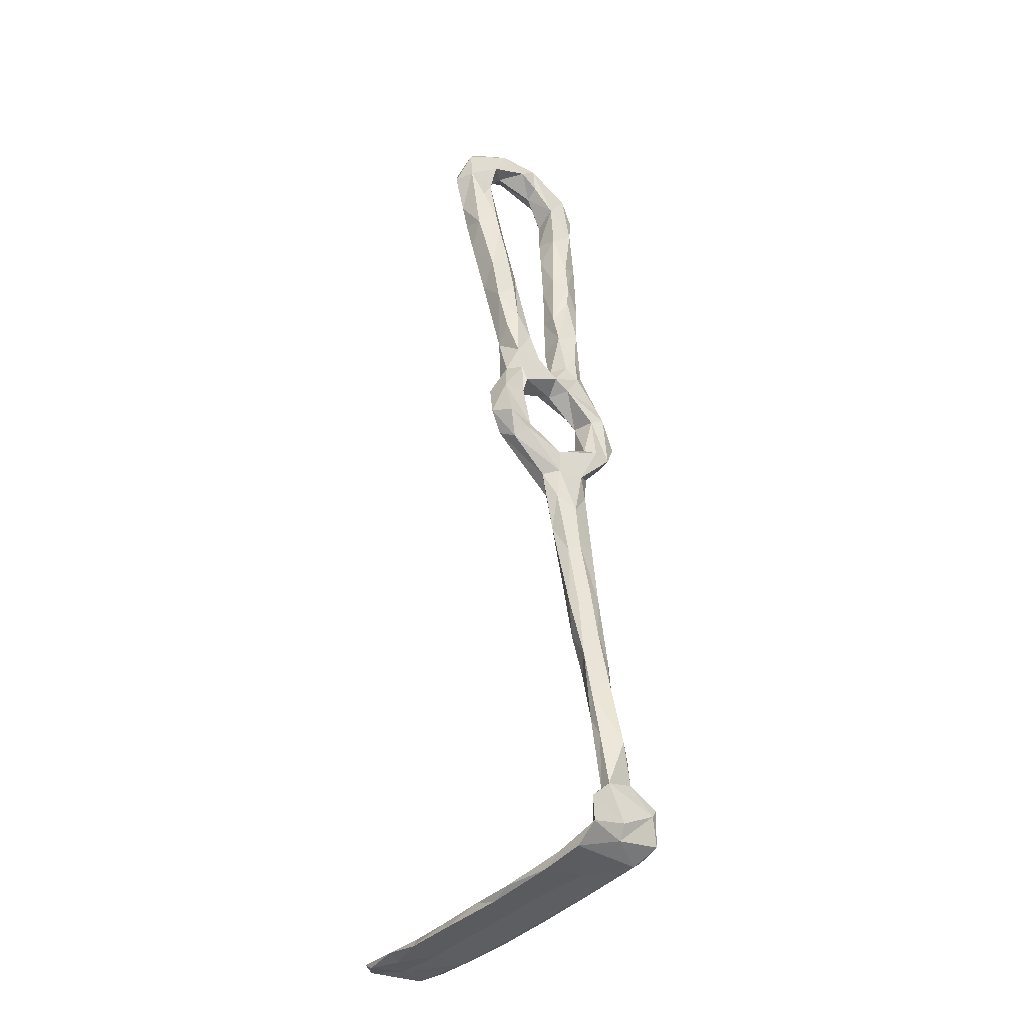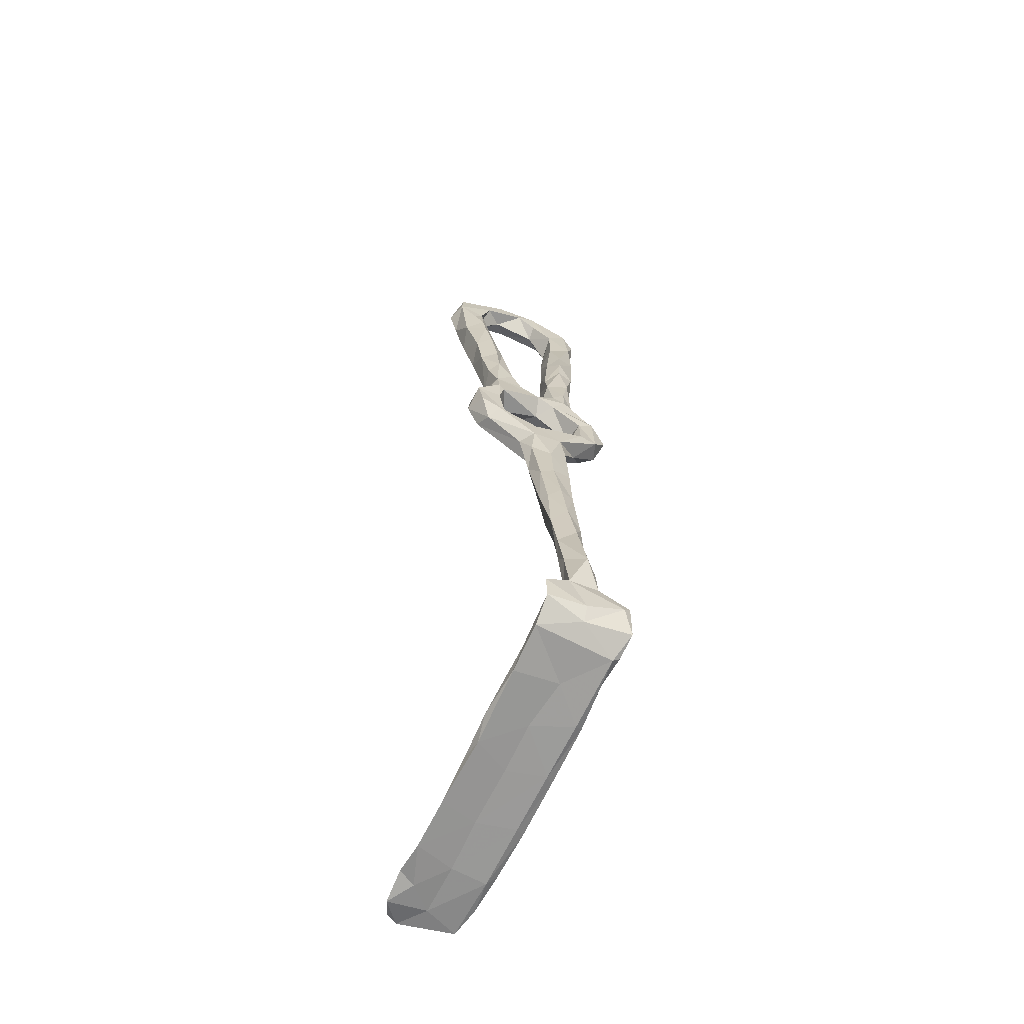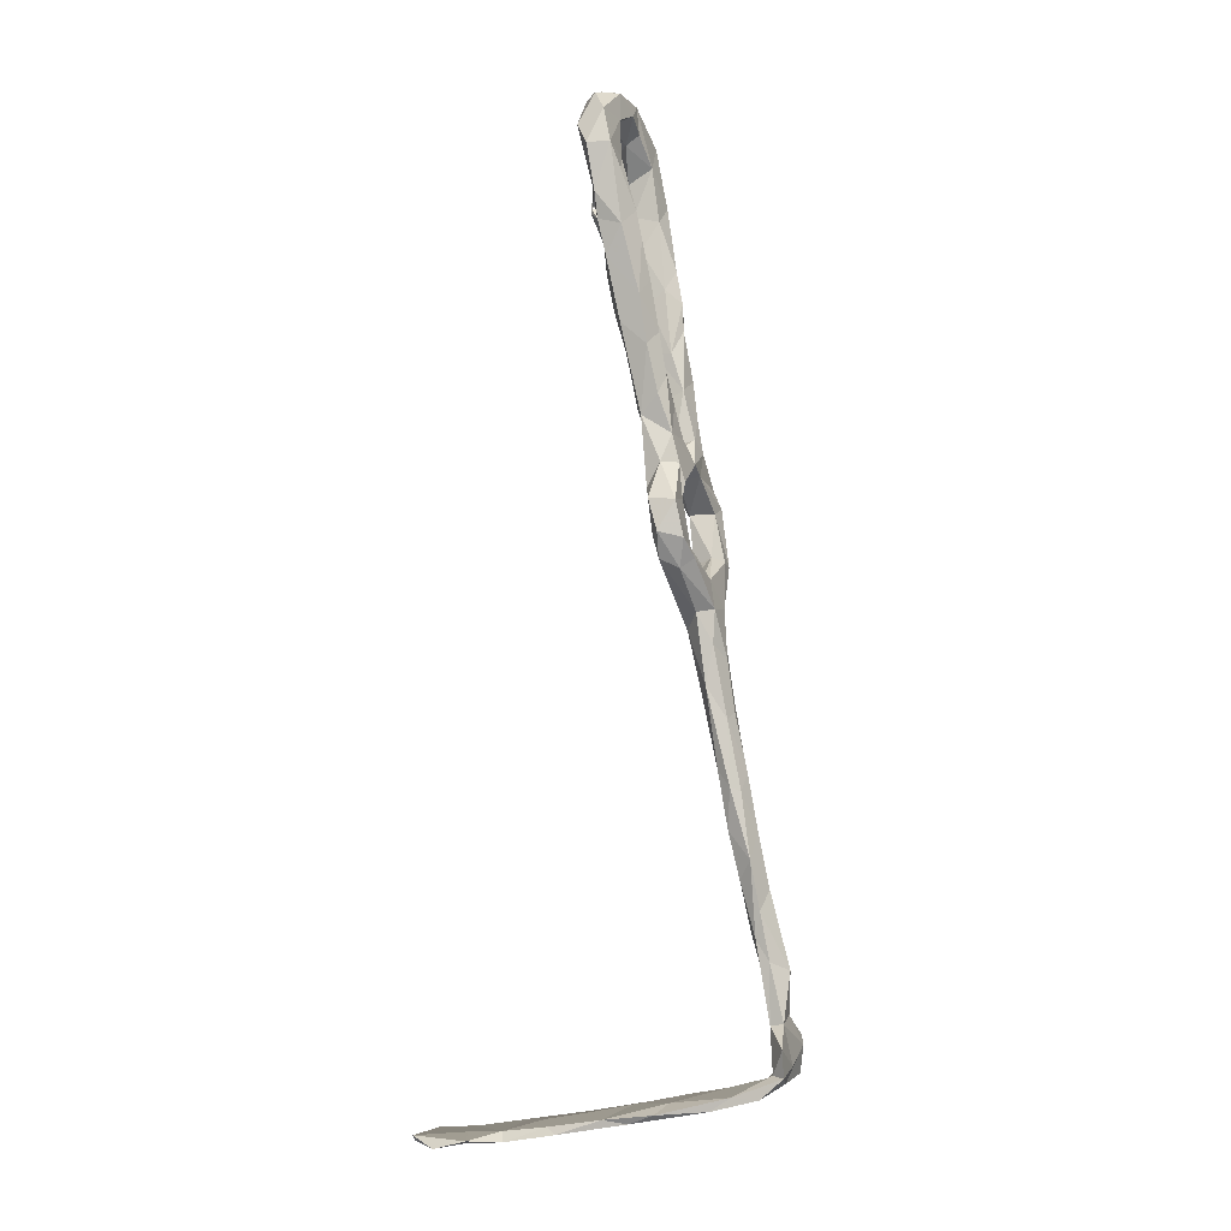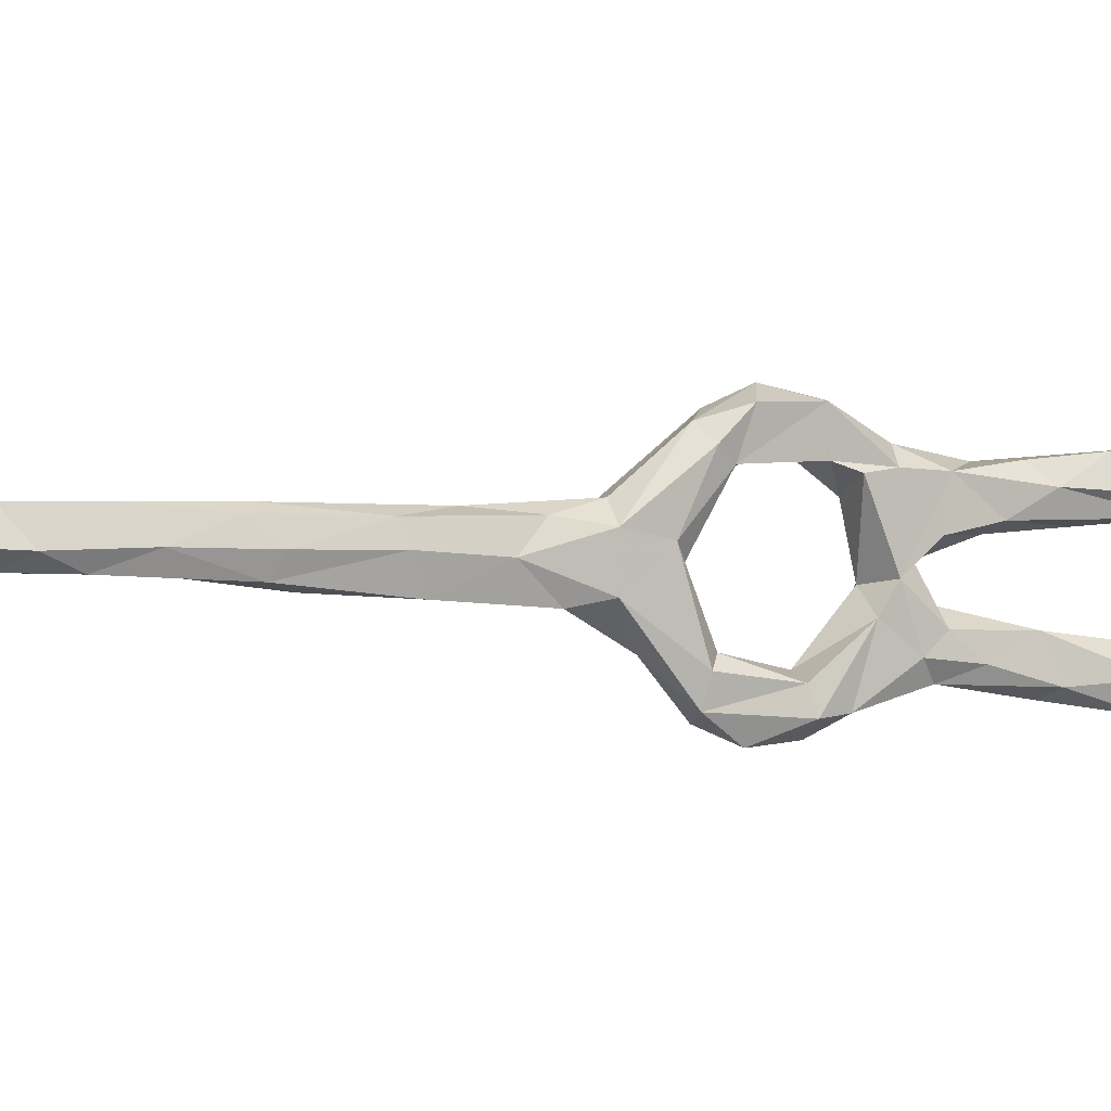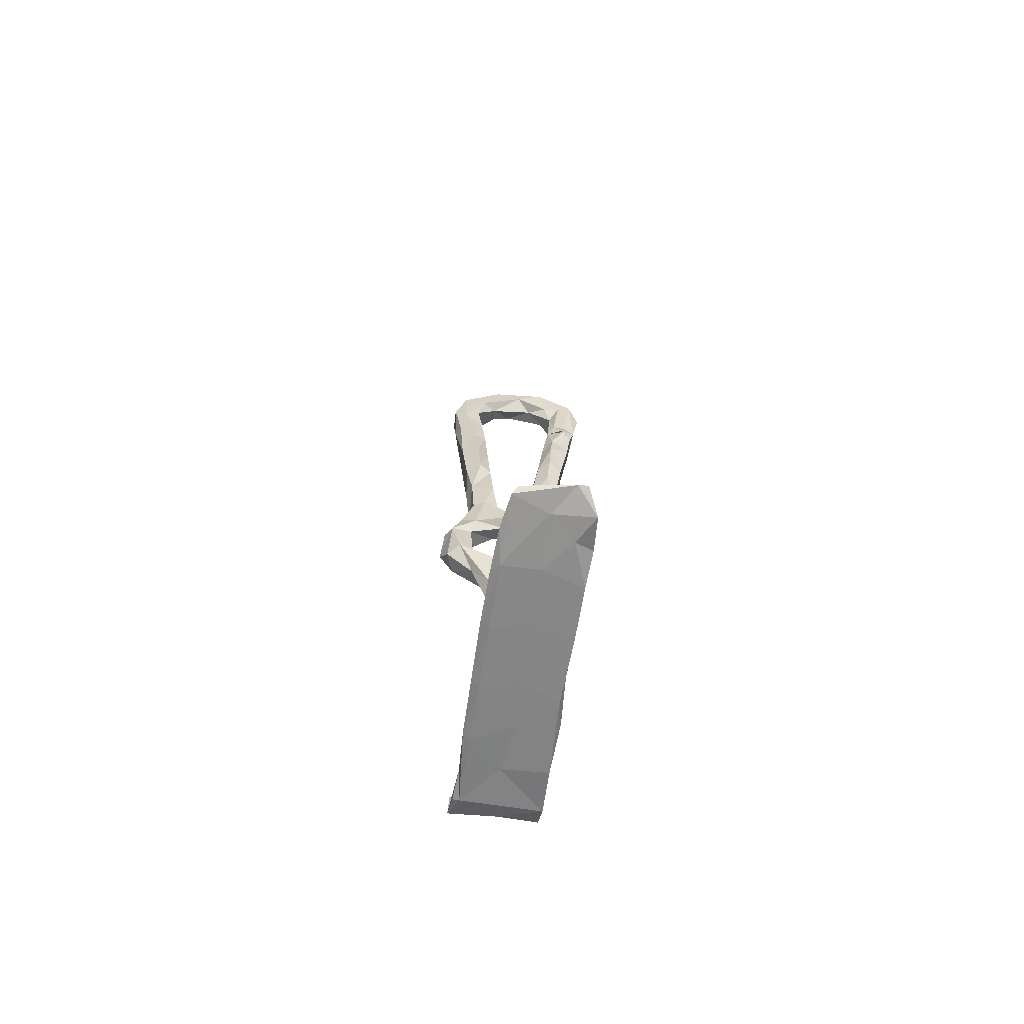
<metadata>
{"format":"obj","ext":"obj","renderer":"f3d","projection":"perspective","resolution":1024,"background":"white","views":[{"elev":-28.6,"azim":64.8,"up":"+Y"},{"elev":-58.3,"azim":81.0,"up":"+Y"},{"elev":-3.2,"azim":32.9,"up":"+Y"},{"elev":-12.4,"azim":76.1,"up":"+Z"},{"elev":-72.3,"azim":-80.7,"up":"+Y"}]}
</metadata>
<code>
v -37.79 -68.28 -344.7
v -41.87 -59.78 -342.6
v -40.48 -68.78 -341.9
v -42.55 -57.97 -339.5
v -40.53 -58.62 -337.4
v -57.21 47.13 -331
v -60.62 48.94 -328.9
v -57.51 40.01 -334
v -59.87 41.52 -328.3
v -60.2 36.16 -333.3
v -60.03 47.64 -324.4
v -58.82 57.11 -329.4
v -56.91 31.57 -322.8
v -58.6 46.55 -323.3
v -57.87 34.21 -336.7
v -59.59 41.61 -337.8
v -62.49 59.69 -323.8
v -62.85 66.02 -326.4
v -56.52 32.16 -328.2
v -74.75 113.6 -336.2
v -72.31 113.7 -341.5
v -75.94 107.6 -345.4
v -73.57 108.9 -346.8
v -71.04 115.7 -327.9
v -72.99 110.4 -330
v -72.06 112.9 -323.7
v -74.58 106.3 -340.4
v -69.73 106.1 -322.8
v -69.28 105.1 -318.8
v -68.94 108.4 -327.8
v -74.07 97.26 -345.5
v -74.61 100.9 -348.8
v -66.49 89.36 -322.6
v -67.28 92.44 -320.7
v -66.3 81.68 -321.4
v -66.42 92.78 -317.6
v -66.39 88.6 -318.5
v -68.9 105.6 -315.6
v -67.38 101.5 -321.7
v -37 -74.11 -344.8
v -41.55 -52.89 -343.4
v -44 -48.48 -342.8
v -44.13 -46.9 -337.4
v -64.22 79.35 -324.7
v -65.93 75.58 -322
v -64.47 67.53 -322.7
v -58.77 17.4 -351.2
v -60.63 18.15 -347.6
v -58.86 17.19 -344.6
v -62.41 27.26 -349.5
v -60.33 28.15 -345.1
v -54.85 19.08 -344.8
v -55.34 11.15 -345.3
v -56.75 22.25 -353.7
v -57.35 13.03 -339
v -54.47 5.593 -341.3
v -47.39 -23.92 -342.6
v -46.18 -38.66 -341.8
v -50 -19.04 -340.8
v -42.12 -44.05 -343
v -48.15 -29.49 -337.9
v -45.96 -37.02 -336
v -41.04 -42.85 -336.3
v -47.72 -25.08 -335
v -51.29 -10.41 -335.1
v -49.34 -7.936 -332.9
v -49.71 -21.16 -337.3
v -53.07 -3.577 -340.2
v -54 3.254 -333.7
v -53.97 21.87 -320.2
v -52.99 17.11 -320.9
v -54.63 25.71 -324.2
v -54.71 16.01 -326.1
v -54.21 29.19 -318.8
v -53.4 18.1 -327.5
v -55.53 13.08 -332.9
v -35.18 -84.71 -334.6
v -66.88 62.17 -345.8
v -69.25 74.94 -346.9
v -67.87 64.05 -341.7
v -62.95 66.62 -347.6
v -65.5 61.86 -339.4
v -65.34 52.55 -344.4
v -70.04 73.49 -342.1
v -64.03 51.27 -338.8
v -67.11 72.73 -340
v -37.63 -75.47 -338
v -71.58 82.37 -343.4
v -38.98 -76.02 -344.4
v -61.94 31.8 -343.5
v -63.3 43.2 -341.1
v -51.97 14.88 -337
v -50.42 6.912 -331.1
v -73.54 99.41 -342.1
v -72.43 88.97 -347.2
v -71.71 92.07 -341.2
v -70.32 91.81 -349.3
v -37.6 -78.67 -351.2
v -38.57 -83.46 -346.8
v -61.6 65.29 -320.2
v -63.1 41.44 -344.1
v -62.08 34.02 -347.2
v -37.98 -86.61 -351.3
v -58.61 42.39 -346.2
v -60.15 29.16 -352.1
v -49.37 19.54 -327.3
v -36.62 -89.31 -331.7
v -46.25 -92 -328.8
v -48.39 -91.57 -338.5
v -35.47 -64.97 -342.6
v -42.24 -90.17 -348
v -48.72 -89.92 -346.9
v -56.92 -93.58 -343.2
v -58.07 -92.84 -344.4
v -42.28 -89.26 -349.4
v -58.01 -93.7 -333.8
v -101.2 -102 -311.2
v -94.18 -100 -313
v -96.78 -101.2 -316.2
v -87.02 -99.95 -315.7
v -92.01 -100.1 -323.4
v -103.1 -101.4 -319.8
v -88.03 -97.98 -317
v -80.77 -98.11 -326.5
v -76.45 -97.99 -319.2
v -94.55 -100.7 -330.9
v -78.61 -96.59 -319.4
v -107.9 -101.3 -313.9
v -108.4 -101.8 -326.3
v -93.39 -99.71 -332.9
v -102.2 -101 -329.6
v -107 -99.86 -311.9
v -62.2 -92.2 -340.1
v -68.38 -95.76 -330.7
v -68.52 -95.91 -339.3
v -62.35 -95.28 -324.3
v -56.81 -93.11 -324.9
v -67.48 -94.6 -322.2
v -70.76 -95.56 -340.4
v -36.43 -80.46 -349.7
v -34.75 -75.15 -338.4
v -82.82 -97.91 -336.6
v -81.19 -98.33 -335.2
v -34.5 -83.74 -341.7
v -35.92 -87.26 -341.3
v -109.2 -100.1 -324.9
v -53.97 42.06 -332.1
v -53.88 37.51 -336.7
v -56.47 43.31 -341
v -68.98 114.6 -338.2
v -71.49 106.7 -337.8
v -69.99 107.8 -347.6
v -67.26 111.5 -334.2
v -68.22 102.5 -343.1
v -66.96 114.9 -328.6
v -68.52 108.6 -338.5
v -67.63 113.2 -320.2
v -64.61 108.1 -324.9
v -64.58 91.39 -315.3
v -62.68 99.52 -322.4
v -61.49 101.4 -316.4
v -63.42 108.6 -316.9
v -65.45 101 -313.6
v -60.81 94.55 -319.1
v -60.98 66.95 -344
v -59.67 56.36 -345.6
v -61.52 72.86 -344.4
v -61.65 61.78 -340.1
v -58.77 53.67 -340.2
v -57.69 47.67 -344.1
v -66.27 82.5 -348.7
v -63.93 75.72 -341.3
v -63.15 80.02 -344.7
v -69.43 84.43 -340.5
v -67.63 94.62 -348.4
v -70.21 101.2 -350.1
v -56.28 40.55 -344
v -66.26 90.69 -342.8
v -39.56 -48.92 -341.6
v -54.09 17.2 -350.9
v -52.88 18.01 -347
v -49.58 7.868 -341
v -41.45 -37.12 -340.2
v -44.82 -26.98 -342.3
v -43.36 -25.36 -339.4
v -45.63 -13.19 -338.3
v -48.03 -11.25 -342.5
v -47.21 -2.731 -338.2
v -50.18 2.581 -342.2
v -62.1 53.94 -346.6
v -57.1 33.35 -349.7
v -55.76 29.55 -350.7
v -54.81 48.89 -330.1
v -54.46 54.48 -326.4
v -52.81 42.69 -325.9
v -54.9 50.73 -323.8
v -51.32 36.7 -326.2
v -56.36 60.61 -322
v -59.05 87.96 -322.3
v -58.24 82.42 -323.1
v -61.34 83.37 -325.4
v -59.83 84.69 -317.9
v -57.4 70.64 -320.8
v -57.19 74.12 -324.7
v -49.42 13.62 -335.2
v -55.45 28.31 -347.3
v -49.45 15.18 -323.2
v -51.81 22.32 -318.4
v -53.94 36.82 -323.1
v -48.84 28.72 -320.6
v -50.56 29.41 -326.1
v -50.52 32.84 -327.1
v -54.97 35.49 -340.5
v -47.51 21.1 -321.5
v -47.54 17.27 -325.8
v -48.01 7.512 -334.5
v -59.01 68.53 -327.8
v -56 63.59 -326.1
v -37.71 -63.06 -338.1
v -39.43 -53.02 -337.3
v -42.15 -89.05 -330.2
v -32.04 -84.97 -333.3
v -43.01 -29.27 -336.2
v -44.81 -28.21 -334.7
v -45.59 -14.69 -335.2
v -47.97 0.6005 -333.7
v -55.56 -91.1 -329
v -32.26 -79.41 -333.1
v -39.57 -86.31 -340.8
v -46.48 -88.33 -336.9
v -55.75 -90.37 -336.8
v -82.22 -96.05 -324.2
v -90.16 -97.54 -330.1
v -65.4 -92.54 -331.5
v -73.1 -94.23 -327.5
v -78.49 -95.56 -335.1
v -97.39 -99.15 -318.2
v -101.3 -99.54 -326.5
v -63.37 78.58 -317.6
v -64.6 85.96 -316.5
v -66.8 89.28 -318.3
v -67 88.84 -318.1
v -66.69 88.18 -317.8
v -67 87.37 -317.9
f 2 1 3
f 2 3 4
f 7 6 9
f 8 10 6
f 6 10 9
f 9 11 7
f 10 13 9
f 7 17 18
f 17 7 11
f 9 14 11
f 14 9 13
f 10 19 13
f 15 19 10
f 14 17 11
f 22 20 21
f 23 22 21
f 20 25 26
f 24 20 26
f 27 20 22
f 25 20 27
f 25 28 26
f 29 26 28
f 30 28 25
f 27 22 31
f 36 29 34
f 36 38 29
f 4 43 42
f 4 42 2
f 42 41 2
f 46 45 18
f 45 44 18
f 48 49 51
f 50 48 51
f 48 47 53
f 54 47 50
f 47 48 50
f 49 55 52
f 55 49 48
f 48 56 55
f 59 57 58
f 62 58 43
f 58 42 43
f 61 59 58
f 61 58 62
f 65 64 66
f 67 64 65
f 61 64 67
f 68 59 65
f 69 65 66
f 59 61 67
f 72 73 70
f 13 72 70
f 73 71 70
f 74 13 70
f 76 71 73
f 78 80 79
f 80 84 79
f 83 80 78
f 83 82 80
f 85 82 83
f 5 3 87
f 3 5 4
f 88 79 84
f 5 43 4
f 64 61 62
f 22 32 31
f 3 1 89
f 40 89 1
f 87 3 89
f 10 16 91
f 75 76 73
f 55 56 68
f 67 65 59
f 56 48 53
f 31 32 95
f 96 94 31
f 97 95 32
f 77 87 89
f 40 98 89
f 77 89 99
f 99 89 98
f 46 18 17
f 46 17 100
f 101 90 91
f 90 101 102
f 102 50 90
f 10 90 15
f 90 10 91
f 69 68 65
f 91 85 83
f 51 90 50
f 29 28 39
f 29 38 26
f 88 95 79
f 92 55 76
f 31 95 88
f 71 76 69
f 19 72 13
f 17 14 100
f 68 69 55
f 91 83 101
f 55 69 76
f 76 106 92
f 109 113 111
f 113 114 111
f 112 111 114
f 119 118 117
f 118 119 120
f 119 121 120
f 117 122 119
f 124 120 121
f 120 124 125
f 126 121 122
f 122 121 119
f 122 129 126
f 131 130 126
f 117 128 122
f 132 128 117
f 109 116 113
f 109 108 116
f 134 135 116
f 113 116 135
f 134 116 136
f 136 116 108
f 135 114 113
f 109 107 108
f 115 111 112
f 135 139 114
f 138 125 136
f 142 126 130
f 143 126 142
f 124 121 143
f 143 121 126
f 131 126 129
f 136 125 134
f 140 98 40
f 141 144 140
f 109 111 107
f 145 107 111
f 103 145 111
f 115 103 111
f 103 98 140
f 98 103 99
f 146 131 129
f 125 124 134
f 129 122 128
f 143 139 135
f 135 124 143
f 135 134 124
f 139 143 142
f 147 148 8
f 149 8 148
f 149 16 8
f 16 10 8
f 150 21 24
f 151 30 25
f 21 150 152
f 24 21 20
f 30 151 153
f 155 150 24
f 153 158 30
f 151 156 153
f 27 151 25
f 94 151 27
f 154 152 150
f 156 154 150
f 153 156 150
f 159 38 36
f 161 158 162
f 38 162 157
f 158 161 160
f 160 39 158
f 38 163 162
f 155 157 162
f 82 86 80
f 167 168 165
f 165 81 167
f 170 166 169
f 166 165 169
f 166 81 165
f 169 165 168
f 173 172 167
f 169 149 170
f 168 167 172
f 172 86 168
f 168 86 82
f 173 167 171
f 84 174 88
f 84 80 86
f 175 152 154
f 175 176 152
f 94 154 151
f 168 82 169
f 170 149 177
f 151 154 156
f 175 154 178
f 31 94 27
f 154 94 96
f 178 173 175
f 178 96 174
f 96 178 154
f 16 149 169
f 91 16 85
f 159 163 38
f 157 26 38
f 24 26 157
f 155 162 158
f 86 174 84
f 96 31 88
f 88 174 96
f 178 172 173
f 173 171 175
f 172 178 174
f 172 174 86
f 24 157 155
f 161 164 160
f 153 155 158
f 150 155 153
f 169 82 85
f 169 85 16
f 1 179 110
f 179 1 41
f 2 41 1
f 21 152 23
f 110 40 1
f 54 180 47
f 47 180 53
f 183 60 184
f 184 60 58
f 57 184 58
f 60 42 58
f 60 183 179
f 60 41 42
f 187 186 184
f 186 185 184
f 187 57 59
f 184 57 187
f 56 187 68
f 68 187 59
f 78 81 190
f 81 78 79
f 190 83 78
f 167 81 171
f 81 166 190
f 79 171 81
f 179 41 60
f 170 177 104
f 189 187 56
f 182 53 180
f 189 53 182
f 53 189 56
f 176 97 32
f 23 152 176
f 176 32 23
f 176 175 97
f 104 177 191
f 191 101 104
f 104 166 170
f 190 104 83
f 180 181 182
f 50 105 54
f 54 192 180
f 105 50 102
f 97 79 95
f 97 175 171
f 79 97 171
f 104 190 166
f 105 191 54
f 54 191 192
f 101 83 104
f 105 102 191
f 102 101 191
f 22 23 32
f 147 195 148
f 147 193 195
f 194 195 193
f 194 196 195
f 164 199 160
f 202 203 200
f 201 200 204
f 200 199 202
f 205 181 52
f 181 180 206
f 197 209 210
f 197 210 211
f 195 209 197
f 197 211 212
f 209 74 210
f 213 148 15
f 195 197 148
f 148 197 212
f 106 211 210
f 207 208 71
f 214 106 210
f 148 177 149
f 148 213 177
f 206 192 213
f 93 216 207
f 207 216 215
f 182 181 205
f 200 203 204
f 204 218 217
f 177 213 191
f 204 203 218
f 198 218 203
f 213 192 191
f 206 180 192
f 202 199 161
f 71 69 93
f 93 207 71
f 14 209 195
f 198 14 196
f 196 194 198
f 210 208 214
f 215 214 207
f 106 214 215
f 207 214 208
f 164 161 199
f 198 194 218
f 181 206 52
f 92 205 52
f 195 196 14
f 107 221 108
f 107 222 221
f 110 179 220
f 141 110 219
f 220 219 110
f 185 183 184
f 223 63 183
f 183 185 223
f 224 63 223
f 183 63 179
f 63 43 5
f 225 186 188
f 187 188 186
f 188 226 225
f 186 225 185
f 224 225 66
f 64 224 66
f 66 225 226
f 187 189 188
f 224 223 225
f 66 226 93
f 182 188 189
f 216 226 188
f 188 182 216
f 93 69 66
f 221 137 108
f 221 227 137
f 138 136 137
f 137 136 108
f 87 141 219
f 87 219 5
f 110 141 40
f 43 63 62
f 140 40 141
f 141 87 228
f 216 93 226
f 205 216 182
f 63 224 62
f 185 225 223
f 179 63 220
f 228 87 77
f 228 144 141
f 228 222 144
f 222 228 77
f 103 140 145
f 144 145 140
f 215 216 205
f 107 145 222
f 222 145 144
f 5 219 220
f 64 62 224
f 220 63 5
f 221 229 230
f 77 229 221
f 222 77 221
f 231 112 133
f 112 114 133
f 227 234 138
f 227 138 137
f 227 231 234
f 230 227 221
f 227 230 231
f 133 236 234
f 115 112 103
f 112 229 103
f 77 99 229
f 231 230 112
f 229 112 230
f 103 229 99
f 138 234 235
f 234 231 133
f 127 235 232
f 127 138 235
f 236 235 234
f 232 235 236
f 120 123 118
f 118 132 117
f 132 118 237
f 123 237 118
f 132 237 238
f 120 127 123
f 120 125 127
f 132 238 146
f 232 233 123
f 123 238 237
f 233 238 123
f 133 114 139
f 130 233 142
f 236 142 233
f 232 236 233
f 233 130 238
f 133 139 236
f 146 129 128
f 232 123 127
f 125 138 127
f 238 130 131
f 128 132 146
f 146 238 131
f 236 139 142
f 8 6 147
f 193 147 6
f 12 6 7
f 7 18 12
f 193 6 12
f 34 39 33
f 160 201 33
f 39 160 33
f 34 29 39
f 33 201 44
f 44 35 33
f 199 200 201
f 199 201 160
f 35 44 45
f 18 44 217
f 44 201 217
f 201 204 217
f 18 217 12
f 30 158 39
f 30 39 28
f 194 217 218
f 217 193 12
f 193 217 194
f 19 212 211
f 212 19 15
f 212 15 148
f 73 72 75
f 75 72 106
f 106 72 211
f 205 106 215
f 106 76 75
f 211 72 19
f 205 92 106
f 49 52 51
f 51 52 206
f 213 15 51
f 206 213 51
f 90 51 15
f 55 92 52
f 46 100 45
f 239 45 100
f 239 203 202
f 240 239 202
f 203 239 100
f 209 14 13
f 70 71 208
f 74 70 208
f 210 74 208
f 13 74 209
f 159 240 202
f 162 163 161
f 161 163 159
f 159 202 161
f 203 100 198
f 100 14 198
f 35 239 240
f 239 35 45
f 37 33 35
f 33 37 36
f 33 36 241
f 243 242 159
f 243 244 240
f 36 243 159
f 243 36 244
f 159 37 240
f 242 36 37
f 241 242 37
f 159 241 37
f 36 242 244
f 240 244 35
f 35 244 242
f 242 243 35
f 34 242 241
f 242 34 33
f 36 34 241
f 35 243 37
f 243 240 37
f 159 33 241
f 33 159 242

</code>
